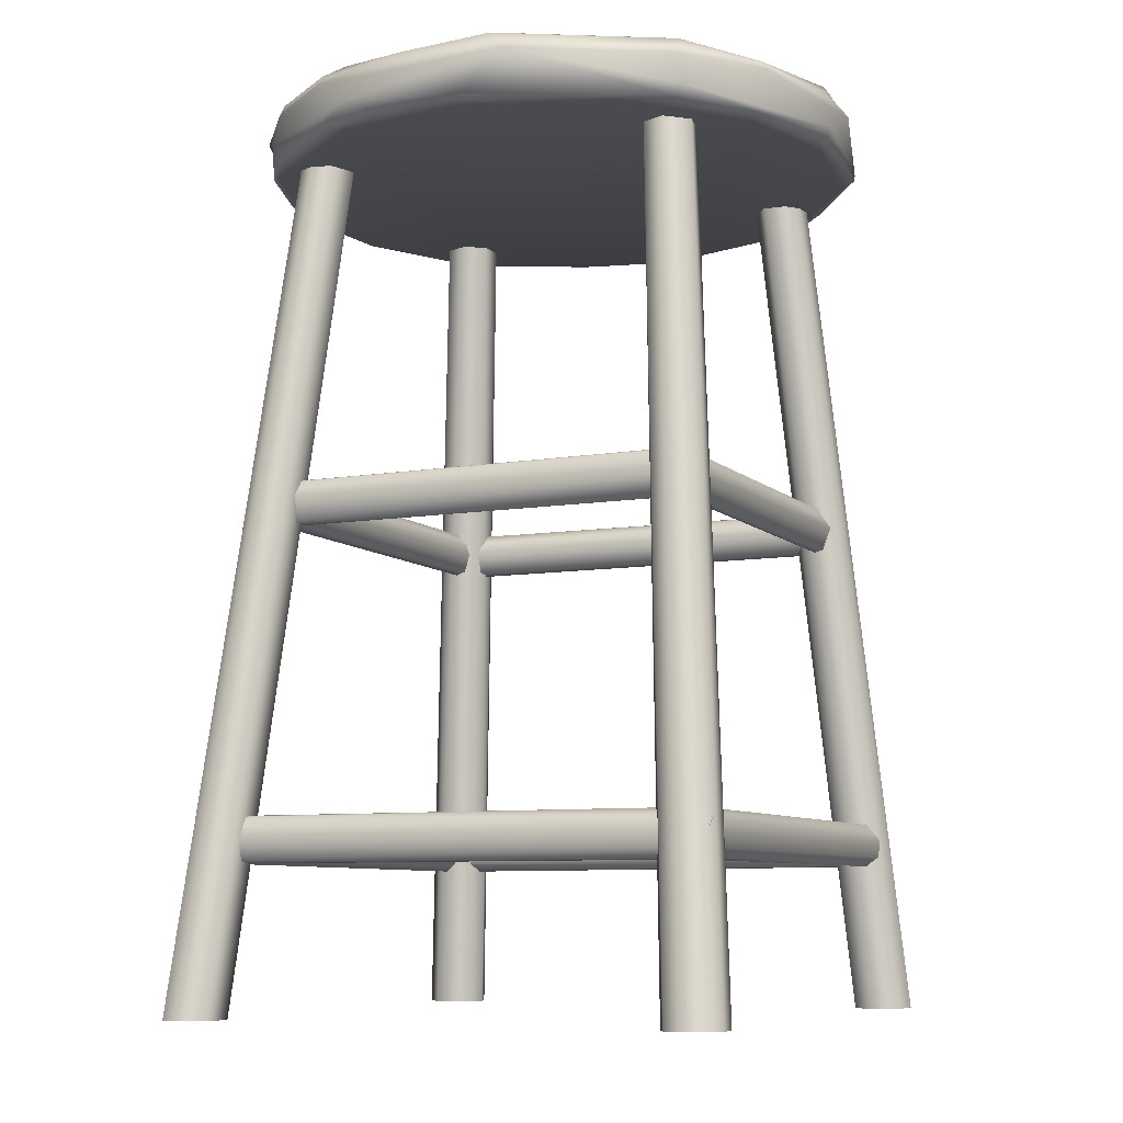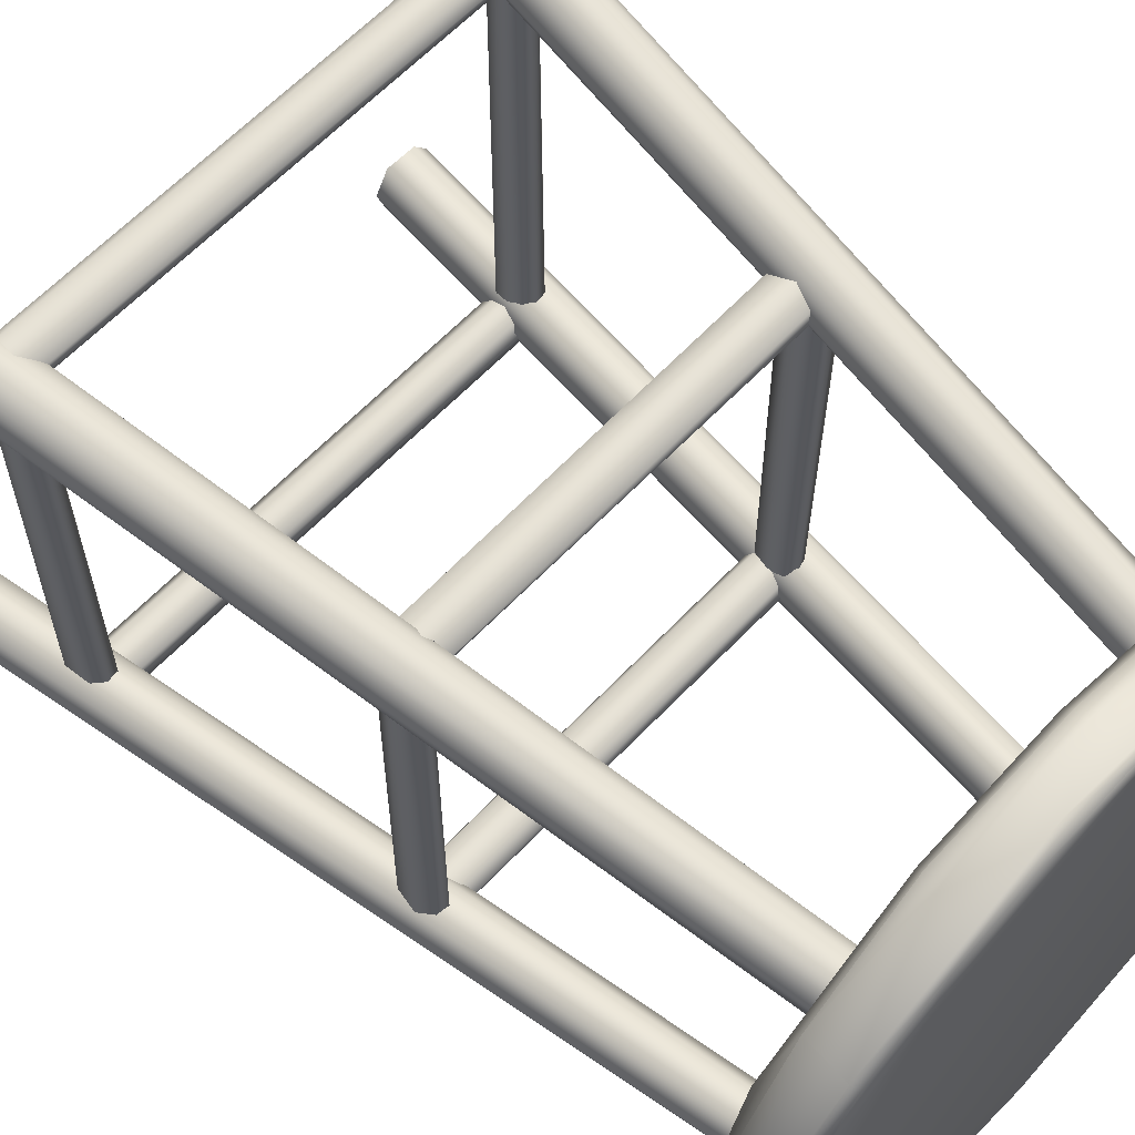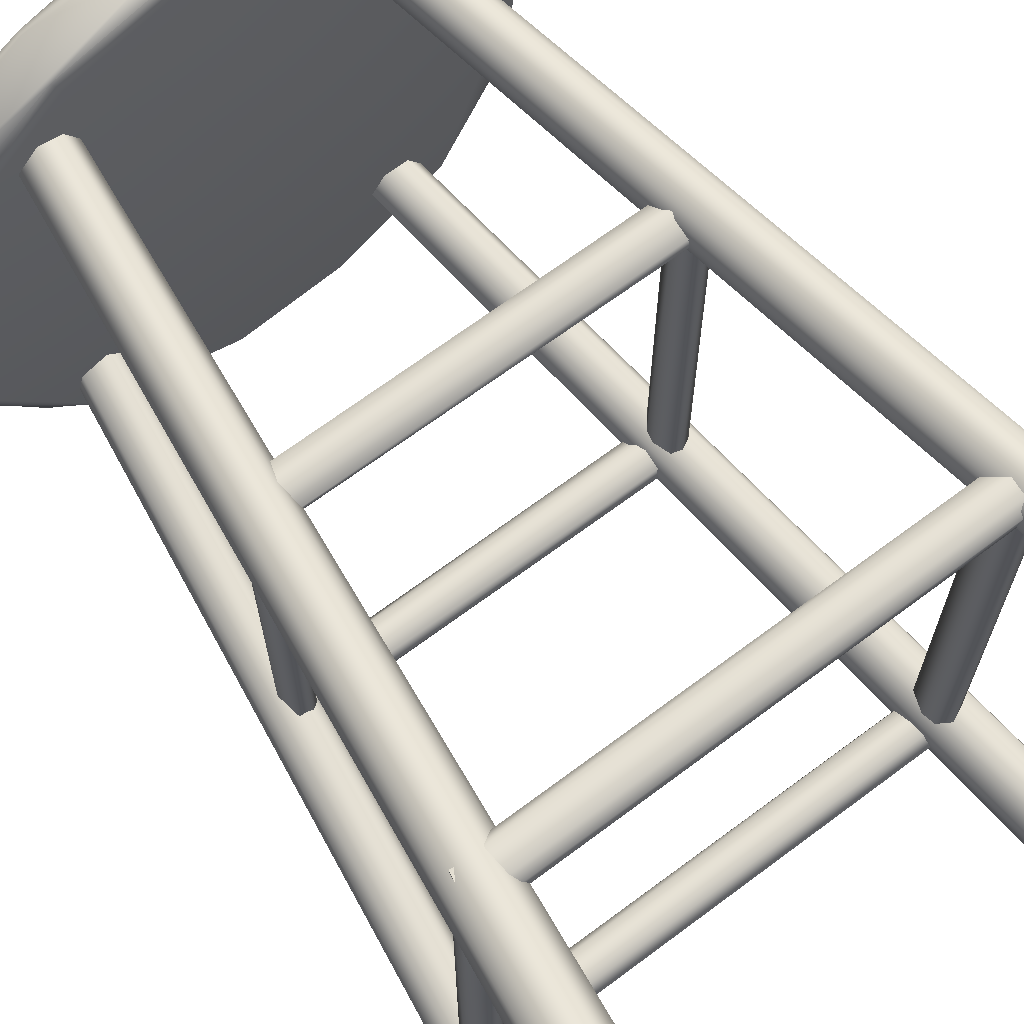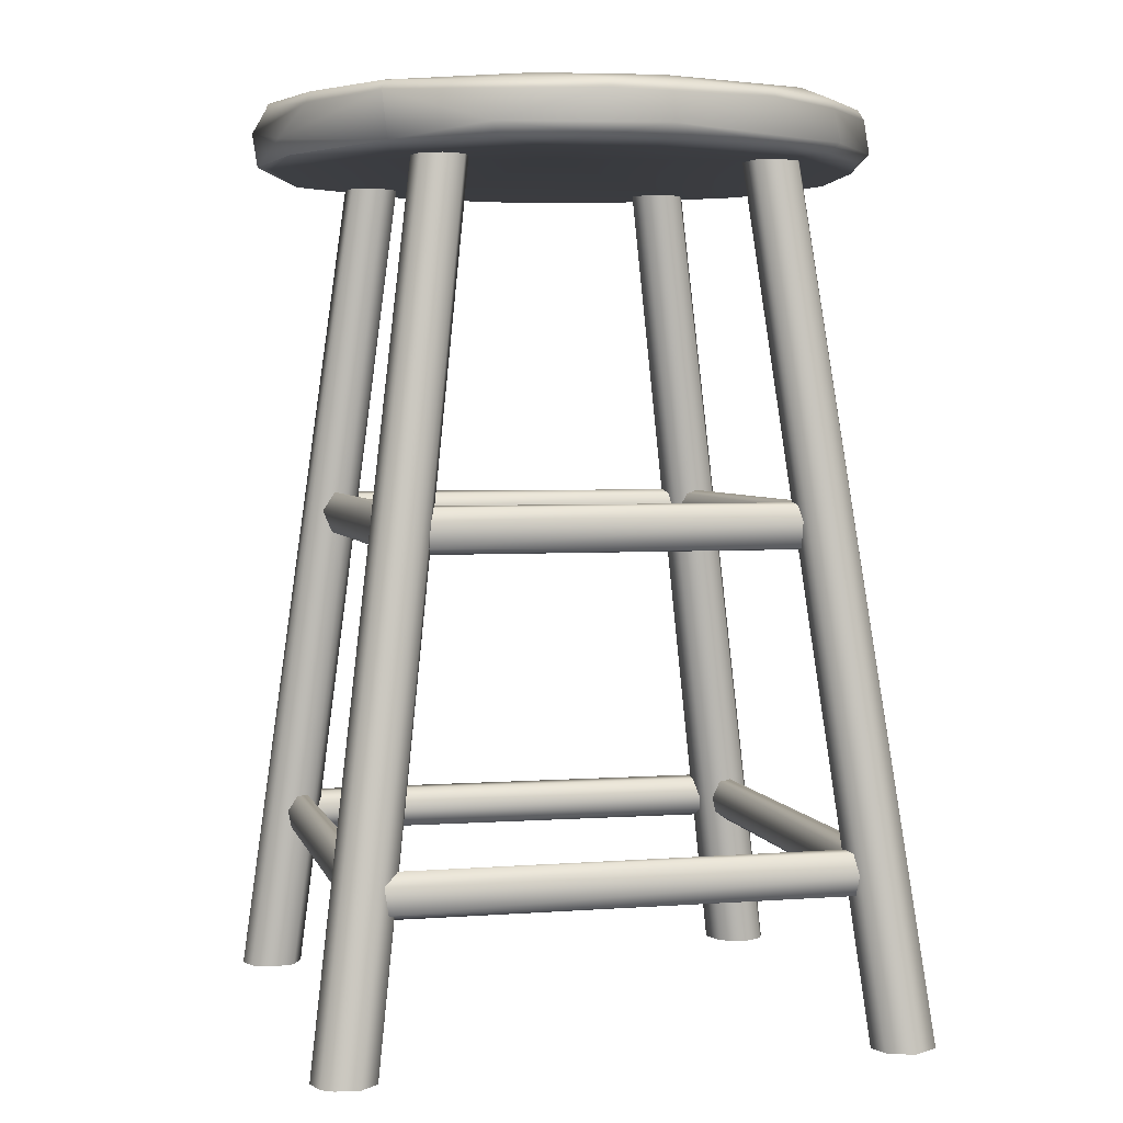
<metadata>
{"format":"obj","ext":"obj","renderer":"f3d","projection":"perspective","resolution":1024,"background":"white","views":[{"elev":-8.4,"azim":-65.4,"up":"+Y"},{"elev":62.7,"azim":133.4,"up":"+Z"},{"elev":66.9,"azim":-36.9,"up":"+Z"},{"elev":3.5,"azim":166.2,"up":"+Y"}]}
</metadata>
<code>
g SM_Stool01_LOD2
v -0.1245 0.3362 0.1344
v 0.1242 0.3374 0.1333
v -0.1306 0.3494 0.1359
v 0.1302 0.3506 0.1399
v -0.1368 0.3522 0.1421
v 0.1371 0.3524 0.1468
v -0.1433 0.35 0.1486
v 0.1455 0.339 0.155
v -0.1476 0.3363 0.1539
v 0.1387 0.3232 0.1495
v -0.1393 0.3211 0.1476
v 0.1336 0.3216 0.1433
v -0.1309 0.3224 0.1406
v 0.1278 0.3249 0.1377
v -0.1245 0.3362 0.1344
v 0.1242 0.3374 0.1333
v 0.1244 0.3369 -0.1322
v -0.1255 0.3368 -0.1327
v 0.1256 0.3438 -0.1334
v -0.1272 0.3483 -0.1373
v 0.1317 0.352 -0.1395
v -0.1341 0.3521 -0.1428
v 0.1398 0.3506 -0.1455
v -0.1402 0.3505 -0.1488
v 0.1455 0.341 -0.1512
v -0.1456 0.3402 -0.153
v 0.1424 0.3254 -0.1495
v -0.1428 0.3227 -0.1471
v 0.1349 0.3215 -0.1422
v -0.1341 0.3216 -0.1404
v 0.1282 0.324 -0.1357
v -0.1288 0.3256 -0.1352
v -0.1255 0.3368 -0.1327
v 0.1244 0.3369 -0.1322
v 0.1242 0.3374 0.1333
v 0.1244 0.3369 -0.1322
v 0.1256 0.3438 -0.1334
v 0.1302 0.3506 0.1399
v 0.1317 0.352 -0.1395
v 0.1371 0.3524 0.1468
v 0.1398 0.3506 -0.1455
v 0.1455 0.339 0.155
v 0.1455 0.341 -0.1512
v 0.1424 0.3254 -0.1495
v 0.1387 0.3232 0.1495
v 0.1349 0.3215 -0.1422
v 0.1336 0.3216 0.1433
v 0.1282 0.324 -0.1357
v 0.1278 0.3249 0.1377
v 0.1242 0.3374 0.1333
v 0.1244 0.3369 -0.1322
v 0.1489 0.1134 0.1543
v -0.1576 0.1135 0.1543
v -0.1602 0.1031 0.1569
v 0.1537 0.09973 0.1595
v -0.1664 0.09815 0.1638
v 0.1634 0.09912 0.1695
v -0.1736 0.09949 0.1692
v -0.1801 0.1051 0.1735
v 0.1684 0.1057 0.176
v -0.1772 0.1222 0.1772
v 0.1704 0.1174 0.1766
v 0.1639 0.1284 0.1701
v -0.1696 0.1288 0.1673
v 0.1559 0.1279 0.1619
v -0.162 0.1268 0.1594
v 0.151 0.1224 0.1561
v -0.1576 0.1135 0.1543
v 0.1489 0.1134 0.1543
v 0.1489 0.1136 -0.1529
v -0.1576 0.1135 -0.153
v -0.1596 0.1236 -0.1555
v 0.1525 0.1267 -0.1584
v -0.1661 0.1287 -0.1618
v 0.1608 0.1288 -0.1673
v -0.174 0.1276 -0.1709
v 0.1676 0.121 -0.1763
v -0.1797 0.1133 -0.1751
v 0.1691 0.1027 -0.1728
v -0.1749 0.09961 -0.1694
v 0.1585 0.09777 -0.1621
v -0.166 0.09814 -0.1616
v -0.1585 0.104 -0.1562
v 0.1508 0.104 -0.155
v -0.1576 0.1135 -0.153
v 0.1489 0.1136 -0.1529
v 0.1171 0.6019 -0.134
v 0.1928 2.1e-05 -0.1811
v 0.1974 2e-06 -0.1665
v 0.1208 0.6015 -0.1203
v 0.1927 -7.5e-05 -0.1545
v 0.1111 0.6002 -0.1058
v 0.1736 -0.000233 -0.1466
v 0.09412 0.599 -0.1068
v 0.1565 -0.000274 -0.1588
v 0.08427 0.5987 -0.1196
v 0.1565 -0.00021 -0.1762
v 0.08981 0.5996 -0.135
v 0.1689 -0.000106 -0.1876
v 0.1043 0.601 -0.1404
v 0.1852 6e-06 -0.1865
v 0.1171 0.6019 -0.134
v 0.1928 2.1e-05 -0.1811
v 0.121 0.6009 0.1117
v 0.1966 -6.3e-05 0.1559
v 0.2015 -1.6e-05 0.169
v 0.1231 0.6018 0.13
v 0.1962 9e-06 0.1825
v 0.1118 0.6013 0.1409
v 0.1778 -0.0001 0.1906
v 0.09832 0.6002 0.1394
v 0.1617 -0.000194 0.1804
v 0.09 0.5993 0.1321
v 0.1588 -0.000262 0.1681
v 0.08869 0.5986 0.1169
v 0.1657 -0.000274 0.1536
v 0.1004 0.5992 0.1067
v 0.1814 -0.000191 0.149
v 0.1128 0.6002 0.1072
v 0.1966 -6.3e-05 0.1559
v 0.121 0.6009 0.1117
v -0.09121 0.5994 -0.1371
v -0.1709 -0.000127 -0.1844
v -0.1663 -0.000277 -0.1699
v -0.08851 0.5985 -0.1198
v -0.1762 -0.000283 -0.1524
v -0.102 0.5992 -0.1071
v -0.1981 -0.000145 -0.153
v -0.1201 0.601 -0.1137
v -0.2078 -3.5e-05 -0.1654
v -0.1239 0.6019 -0.1265
v -0.2066 3e-06 -0.181
v -0.1191 0.6018 -0.138
v -0.188 -4.4e-05 -0.1928
v -0.1029 0.6006 -0.1432
v -0.1709 -0.000127 -0.1844
v -0.09121 0.5994 -0.1371
v -0.1245 0.3362 0.1344
v -0.1272 0.3483 -0.1373
v -0.1255 0.3368 -0.1327
v -0.1306 0.3494 0.1359
v -0.1341 0.3521 -0.1428
v -0.1368 0.3522 0.1421
v -0.1402 0.3505 -0.1488
v -0.1433 0.35 0.1486
v -0.1456 0.3402 -0.153
v -0.1476 0.3363 0.1539
v -0.1428 0.3227 -0.1471
v -0.1393 0.3211 0.1476
v -0.1341 0.3216 -0.1404
v -0.1309 0.3224 0.1406
v -0.1288 0.3256 -0.1352
v -0.1245 0.3362 0.1344
v -0.1255 0.3368 -0.1327
v -0.1576 0.1135 0.1543
v -0.1596 0.1236 -0.1555
v -0.1576 0.1135 -0.153
v -0.162 0.1268 0.1594
v -0.1661 0.1287 -0.1618
v -0.1696 0.1288 0.1673
v -0.174 0.1276 -0.1709
v -0.1772 0.1222 0.1772
v -0.1797 0.1133 -0.1751
v -0.1801 0.1051 0.1735
v -0.1749 0.09961 -0.1694
v -0.1736 0.09949 0.1692
v -0.166 0.09814 -0.1616
v -0.1664 0.09815 0.1638
v -0.1602 0.1031 0.1569
v -0.1585 0.104 -0.1562
v -0.1576 0.1135 0.1543
v -0.1576 0.1135 -0.153
v 0.1489 0.1136 -0.1529
v 0.151 0.1224 0.1561
v 0.1489 0.1134 0.1543
v 0.1525 0.1267 -0.1584
v 0.1559 0.1279 0.1619
v 0.1608 0.1288 -0.1673
v 0.1639 0.1284 0.1701
v 0.1676 0.121 -0.1763
v 0.1704 0.1174 0.1766
v 0.1691 0.1027 -0.1728
v 0.1684 0.1057 0.176
v 0.1634 0.09912 0.1695
v 0.1585 0.09777 -0.1621
v 0.1537 0.09973 0.1595
v 0.1508 0.104 -0.155
v 0.1489 0.1134 0.1543
v 0.1489 0.1136 -0.1529
v -0.1677 -0.000281 0.1554
v -0.08386 0.5985 0.1238
v -0.08896 0.5986 0.1116
v -0.1618 -0.000251 0.1727
v -0.09266 0.5998 0.1376
v -0.1741 -0.000126 0.1873
v -0.1078 0.6013 0.1403
v -0.1888 -2e-05 0.1882
v -0.201 2.9e-05 0.1809
v -0.1216 0.602 0.1258
v -0.205 1.5e-05 0.1671
v -0.2003 -6.6e-05 0.1551
v -0.1161 0.601 0.1107
v -0.1841 -0.000183 0.1468
v -0.1005 0.5993 0.1046
v -0.1677 -0.000281 0.1554
v -0.08896 0.5986 0.1116
v -0.09431 0.5756 0.1814
v -0.144 0.5759 0.1437
v -0.1492 0.5819 0.1492
v -0.02086 0.5845 0.2067
v -0.02282 0.5757 0.2029
v 0.071 0.5754 0.1933
v -0.09194 0.6044 0.1876
v -0.1461 0.604 0.1458
v -0.1432 0.6137 0.1465
v -0.09001 0.6105 0.1835
v -0.0205 0.6099 0.203
v 0.08646 0.5844 0.1893
v 0.1428 0.5768 0.144
v 0.1466 0.606 0.1489
v 0.01886 0.6041 0.2063
v 0.03841 0.6105 0.199
v 0.09278 0.6106 0.1813
v 0.1419 0.6105 0.1437
v 0.1443 0.6128 -0.1426
v 0.09328 0.6096 -0.1795
v 0.1467 0.6061 -0.1474
v 0.01886 0.6041 -0.2048
v 0.01897 0.6105 -0.2012
v -0.04046 0.6105 -0.1975
v 0.08646 0.5844 -0.1878
v 0.1424 0.5764 -0.1426
v 0.08247 0.5755 -0.1844
v 0.01883 0.5761 -0.2011
v -0.02086 0.5845 -0.2053
v -0.04046 0.5759 -0.1975
v -0.09824 0.5761 -0.1776
v -0.09194 0.6044 -0.1861
v -0.09408 0.6106 -0.1799
v -0.144 0.6105 -0.1422
v -0.1461 0.604 -0.1443
v -0.1493 0.5818 -0.1476
v -0.144 0.5759 -0.1422
v -0.182 0.6105 0.09298
v -0.2017 0.6137 0.04287
v -0.1432 0.6137 0.1465
v 0.198 0.6148 0.003456
v -0.186 0.6138 -0.07092
v -0.2032 0.6102 -0.01992
v -0.1831 0.6106 -0.09004
v -0.117 0.6138 -0.1628
v -0.144 0.6105 -0.1422
v -0.09408 0.6106 -0.1799
v -0.04046 0.6105 -0.1975
v -0.01722 0.6138 -0.1965
v 0.01897 0.6105 -0.2012
v 0.06013 0.6138 -0.1869
v 0.09328 0.6096 -0.1795
v 0.1443 0.6128 -0.1426
v 0.1824 0.6116 -0.08853
v 0.2011 0.6102 -0.02146
v 0.1972 0.6105 0.04017
v 0.1805 0.6117 0.09363
v 0.1104 0.614 0.166
v 0.1419 0.6105 0.1437
v 0.09278 0.6106 0.1813
v 0.03841 0.6105 0.199
v -0.01783 0.6139 0.2016
v -0.0205 0.6099 0.203
v -0.09001 0.6105 0.1835
v 0.1443 0.6128 -0.1426
v 0.1856 0.6041 -0.08949
v 0.1824 0.6116 -0.08853
v 0.1467 0.6061 -0.1474
v 0.2011 0.6102 -0.02146
v 0.1997 0.5847 -0.0629
v 0.1424 0.5764 -0.1426
v 0.1927 0.5739 -0.06589
v 0.2033 0.5746 0.0218
v 0.2023 0.6015 0.06033
v 0.1972 0.6105 0.04017
v 0.1428 0.5768 0.144
v 0.1805 0.6117 0.09363
v 0.1466 0.606 0.1489
v 0.1419 0.6105 0.1437
v -0.1876 0.6041 -0.08949
v -0.144 0.6105 -0.1422
v -0.1831 0.6106 -0.09004
v -0.1461 0.604 -0.1443
v -0.2032 0.6102 -0.01992
v -0.2017 0.5847 -0.06289
v -0.1493 0.5818 -0.1476
v -0.144 0.5759 -0.1422
v -0.1822 0.5755 -0.091
v -0.1993 0.5759 -0.0387
v -0.2056 0.5745 0.02305
v -0.206 0.6013 0.05272
v -0.144 0.5759 0.1437
v -0.2017 0.6137 0.04287
v -0.1492 0.5819 0.1492
v -0.182 0.6105 0.09298
v -0.1461 0.604 0.1458
v -0.1432 0.6137 0.1465
v -0.1171 0.571 -0.1629
v -0.09824 0.5761 -0.1776
v -0.144 0.5759 -0.1422
v -0.1822 0.5755 -0.091
v -0.04046 0.5759 -0.1975
v -0.1863 0.571 -0.06983
v -0.1993 0.5759 -0.0387
v -0.0167 0.571 -0.1965
v 0.01883 0.5761 -0.2011
v -0.1978 0.571 0.01932
v -0.2056 0.5745 0.02305
v 0.06029 0.571 -0.1868
v 0.08247 0.5755 -0.1844
v -0.1659 0.571 0.1143
v -0.144 0.5759 0.1437
v -0.09431 0.5756 0.1814
v 0.1397 0.5698 -0.1407
v 0.1424 0.5764 -0.1426
v -0.09031 0.571 0.1767
v -0.02282 0.5757 0.2029
v 0.1927 0.5739 -0.06589
v -0.01961 0.571 0.1975
v 0.071 0.5754 0.1933
v 0.1975 0.571 0.000114
v 0.2033 0.5746 0.0218
v 0.06958 0.571 0.186
v 0.1649 0.571 0.1143
v 0.1428 0.5768 0.144
f 3 2 1
f 2 3 4
f 3 5 4
f 4 5 6
f 5 7 6
f 6 7 8
f 7 9 8
f 8 9 10
f 11 10 9
f 12 10 11
f 11 13 12
f 14 12 13
f 13 15 14
f 14 15 16
f 19 18 17
f 18 19 20
f 21 20 19
f 20 21 22
f 21 23 22
f 22 23 24
f 23 25 24
f 24 25 26
f 27 26 25
f 26 27 28
f 29 28 27
f 30 28 29
f 31 30 29
f 30 31 32
f 32 31 33
f 34 33 31
f 37 36 35
f 35 38 37
f 37 38 39
f 40 39 38
f 39 40 41
f 40 42 41
f 41 42 43
f 44 43 42
f 45 44 42
f 44 45 46
f 47 46 45
f 48 46 47
f 49 48 47
f 49 50 48
f 51 48 50
f 54 53 52
f 55 54 52
f 56 54 55
f 55 57 56
f 58 56 57
f 59 58 57
f 60 59 57
f 61 59 60
f 62 61 60
f 62 63 61
f 64 61 63
f 63 65 64
f 66 64 65
f 67 66 65
f 66 67 68
f 69 68 67
f 72 71 70
f 73 72 70
f 74 72 73
f 73 75 74
f 74 75 76
f 75 77 76
f 78 76 77
f 79 78 77
f 80 78 79
f 79 81 80
f 82 80 81
f 83 82 81
f 84 83 81
f 85 83 84
f 86 85 84
f 89 88 87
f 90 89 87
f 91 89 90
f 92 91 90
f 93 91 92
f 92 94 93
f 95 93 94
f 94 96 95
f 97 95 96
f 96 98 97
f 99 97 98
f 98 100 99
f 101 99 100
f 100 102 101
f 103 101 102
f 106 105 104
f 104 107 106
f 108 106 107
f 107 109 108
f 110 108 109
f 109 111 110
f 112 110 111
f 111 113 112
f 114 112 113
f 113 115 114
f 116 114 115
f 115 117 116
f 118 116 117
f 117 119 118
f 120 118 119
f 119 121 120
f 124 123 122
f 125 124 122
f 126 124 125
f 127 126 125
f 128 126 127
f 127 129 128
f 130 128 129
f 129 131 130
f 132 130 131
f 131 133 132
f 132 133 134
f 135 134 133
f 134 135 136
f 137 136 135
f 140 139 138
f 141 138 139
f 139 142 141
f 143 141 142
f 142 144 143
f 143 144 145
f 144 146 145
f 147 145 146
f 146 148 147
f 147 148 149
f 150 149 148
f 151 149 150
f 152 151 150
f 153 151 152
f 154 153 152
f 157 156 155
f 158 155 156
f 156 159 158
f 160 158 159
f 159 161 160
f 162 160 161
f 161 163 162
f 162 163 164
f 165 164 163
f 166 164 165
f 165 167 166
f 168 166 167
f 169 168 167
f 170 169 167
f 169 170 171
f 172 171 170
f 175 174 173
f 176 173 174
f 174 177 176
f 176 177 178
f 177 179 178
f 178 179 180
f 179 181 180
f 180 181 182
f 181 183 182
f 183 184 182
f 185 182 184
f 186 185 184
f 187 185 186
f 186 188 187
f 189 187 188
f 192 191 190
f 193 190 191
f 191 194 193
f 195 193 194
f 194 196 195
f 197 195 196
f 198 197 196
f 196 199 198
f 200 198 199
f 201 200 199
f 199 202 201
f 201 202 203
f 204 203 202
f 203 204 205
f 206 205 204
f 209 208 207
f 207 210 209
f 210 207 211
f 211 212 210
f 209 210 213
f 213 214 209
f 215 214 213
f 216 215 213
f 217 216 213
f 218 210 212
f 218 212 219
f 220 218 219
f 210 221 213
f 218 221 210
f 213 221 217
f 218 220 221
f 217 221 222
f 222 221 223
f 220 223 221
f 223 220 224
f 227 226 225
f 227 228 226
f 228 229 226
f 229 228 230
f 227 231 228
f 232 231 227
f 233 231 232
f 234 231 233
f 231 234 235
f 231 235 228
f 234 236 235
f 236 237 235
f 238 230 228
f 235 238 228
f 238 239 230
f 238 240 239
f 240 238 241
f 238 242 241
f 242 238 235
f 237 242 235
f 237 243 242
f 246 245 244
f 246 247 245
f 249 245 248
f 248 245 247
f 250 249 248
f 250 248 251
f 248 247 251
f 251 252 250
f 251 253 252
f 253 251 254
f 255 254 251
f 255 251 247
f 255 256 254
f 257 256 255
f 257 255 247
f 258 256 257
f 258 257 259
f 259 257 247
f 259 247 260
f 247 261 260
f 247 262 261
f 262 247 263
f 263 247 264
f 265 263 264
f 265 264 266
f 264 267 266
f 268 264 247
f 267 264 268
f 246 268 247
f 269 267 268
f 246 270 268
f 268 270 269
f 273 272 271
f 271 272 274
f 275 272 273
f 272 276 274
f 276 277 274
f 278 277 276
f 279 278 276
f 272 275 280
f 276 272 280
f 280 279 276
f 275 281 280
f 280 282 279
f 280 281 283
f 284 282 280
f 280 283 285
f 285 284 280
f 288 287 286
f 289 286 287
f 290 288 286
f 286 289 291
f 292 291 289
f 293 291 292
f 294 291 293
f 295 291 294
f 296 291 295
f 286 291 297
f 297 291 296
f 286 297 290
f 297 296 298
f 290 297 299
f 298 300 297
f 297 301 299
f 300 302 297
f 297 303 301
f 302 303 297
f 306 305 304
f 304 307 306
f 305 308 304
f 307 304 309
f 309 310 307
f 311 304 308
f 312 311 308
f 310 309 313
f 313 314 310
f 315 311 312
f 316 315 312
f 314 313 317
f 318 314 317
f 318 317 319
f 316 320 315
f 315 320 311
f 311 320 304
f 309 304 320
f 309 320 313
f 313 320 317
f 320 316 321
f 319 317 322
f 322 317 320
f 322 323 319
f 320 321 324
f 323 322 325
f 325 322 320
f 325 326 323
f 327 320 324
f 324 328 327
f 329 325 320
f 326 325 329
f 327 330 320
f 329 320 330
f 328 330 327
f 326 329 330
f 331 330 328
f 330 331 326

</code>
